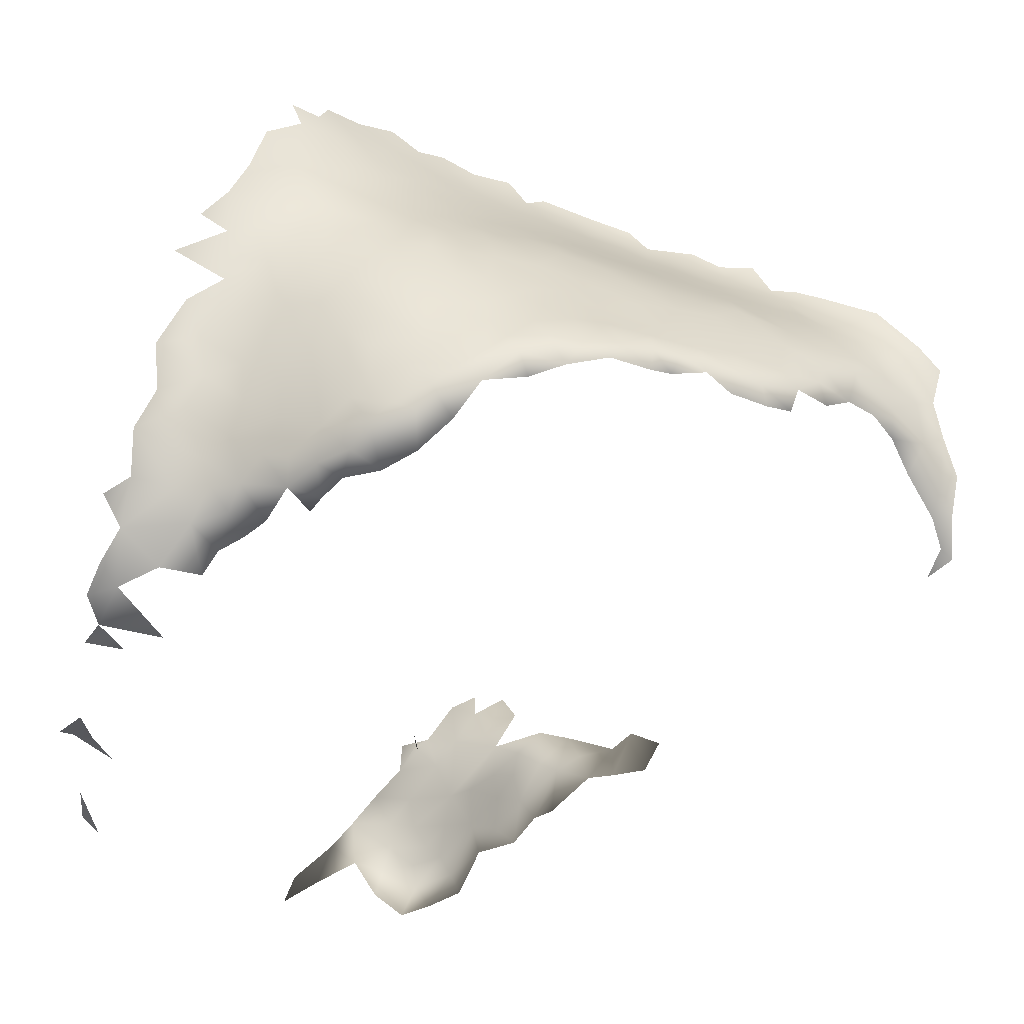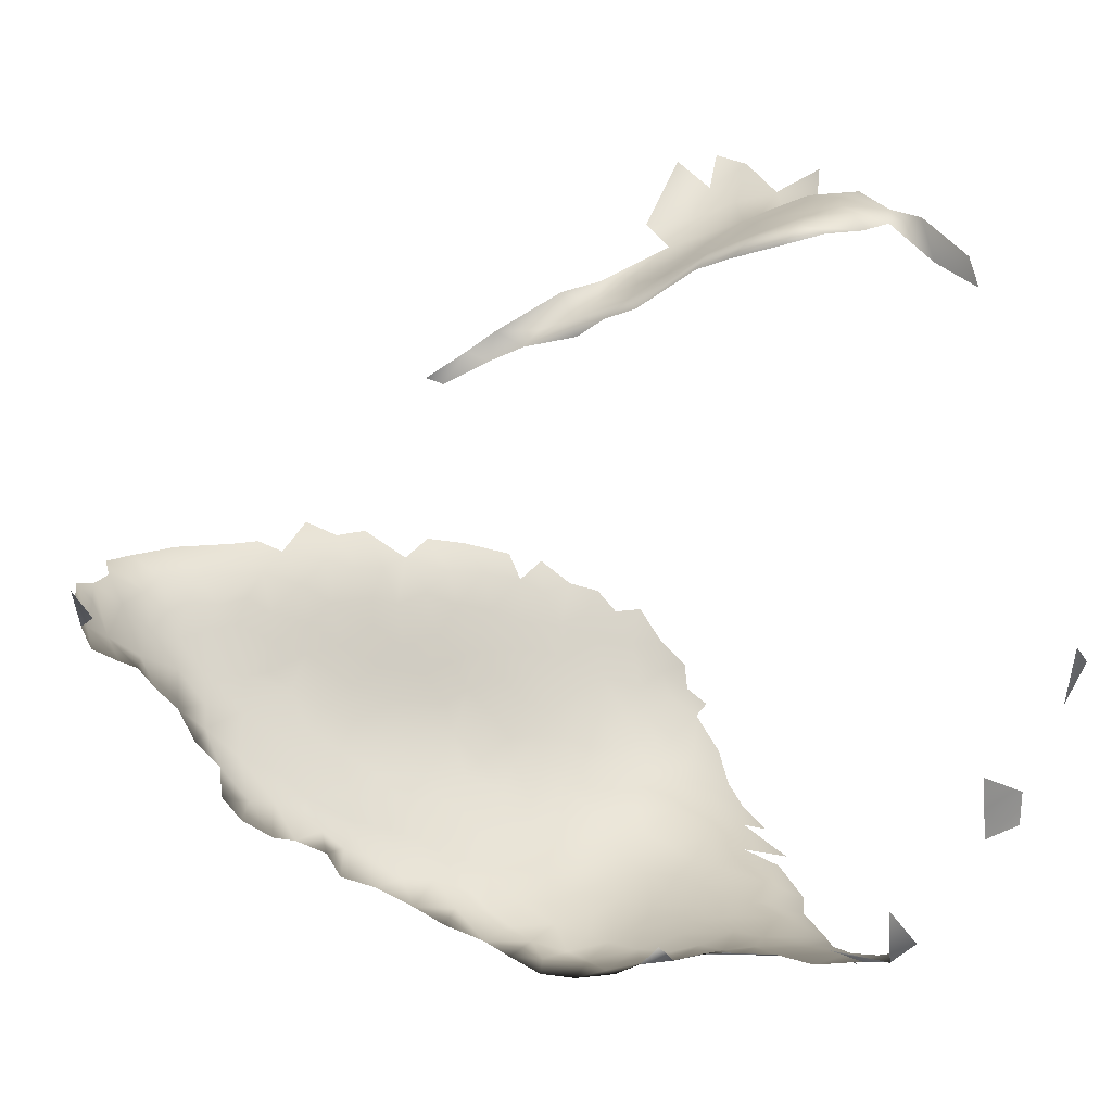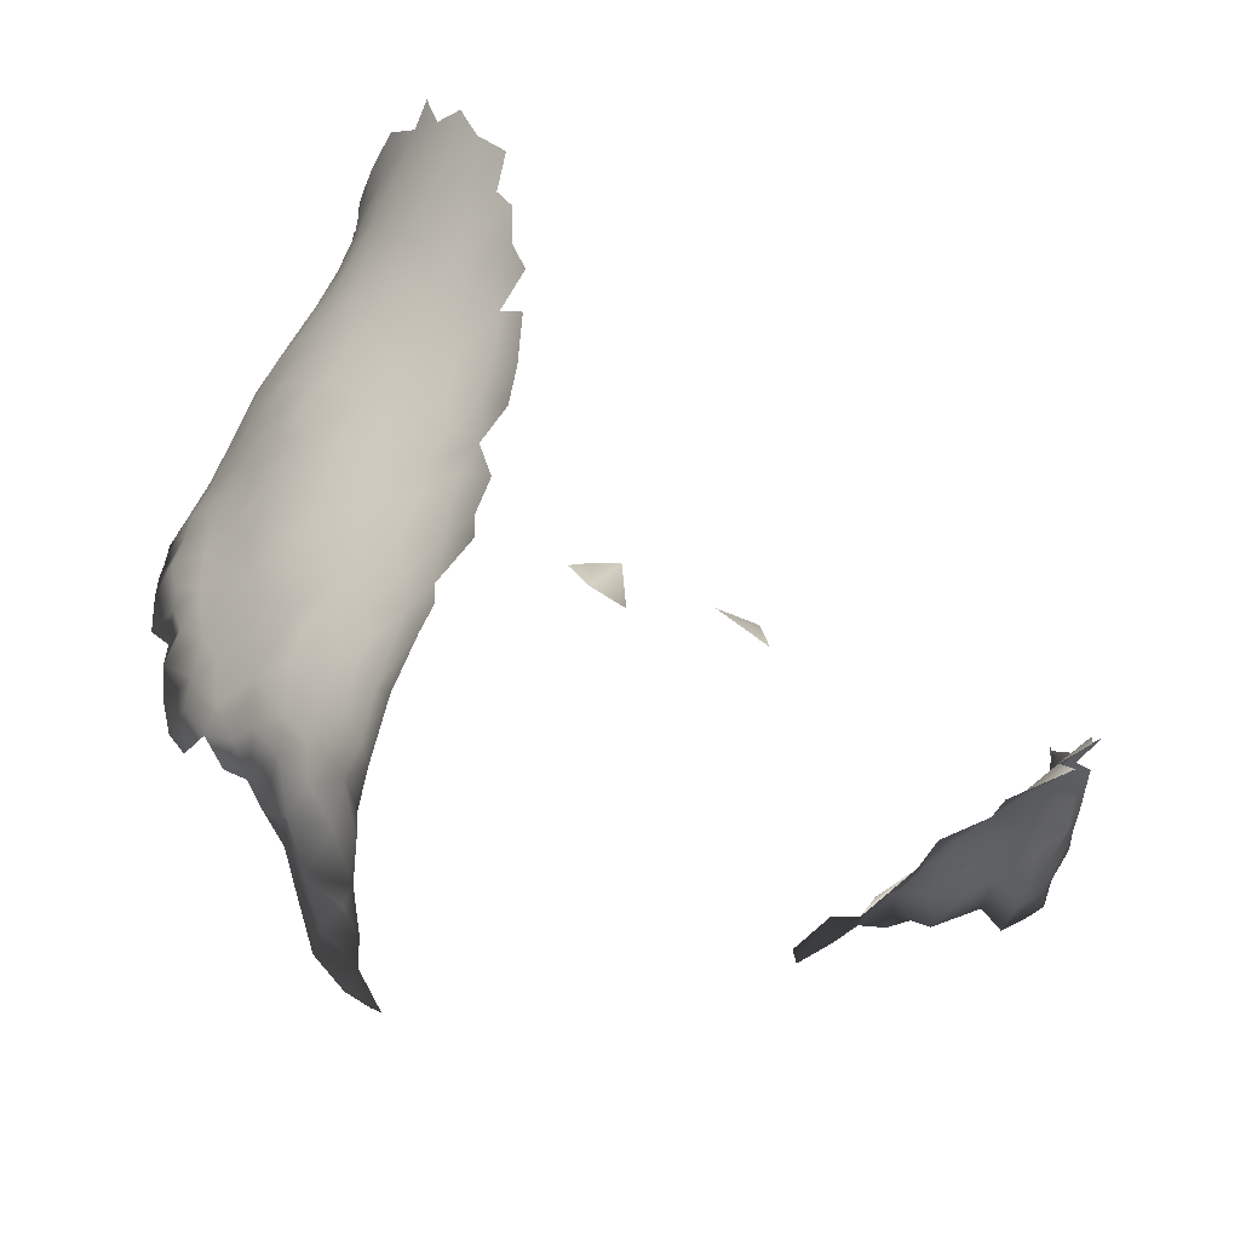
<metadata>
{"format":"obj","ext":"obj","renderer":"f3d","projection":"perspective","resolution":1024,"background":"white","views":[{"elev":-13.8,"azim":-82.6,"up":"+Y"},{"elev":-78.2,"azim":83.3,"up":"+Y"},{"elev":34.8,"azim":15.1,"up":"+Y"}]}
</metadata>
<code>
o right_atrium.005_right_atrium.005_MESH
v 15.71 -12.31 -3.918
v 15.62 -13.27 -3.663
v 15.49 -12.76 -3.215
v 15.8 -12.72 -4.45
v 15.77 -13.26 -4.273
v 15.88 -13.24 -4.955
v 15.88 -13.96 -4.653
v 16.24 -9.59 -4.309
v 16.17 -9.592 -3.702
v 16.41 -8.944 -4.252
v 16.04 -14.75 -5.273
v 16.21 -14.89 -4.48
v 16.45 -8.586 -3.415
v 20.12 -8.478 5.45
v 20.53 -8.091 5.054
v 19.7 -8.39 4.731
v 19.53 -8.782 5.418
v 18.97 -8.633 4.417
v 20.07 -7.933 4.113
v 19.32 -8.215 3.872
v 16.35 -10.19 3.238
v 15.89 -10.71 3.579
v 16.54 -10.39 4.029
v 16.19 -10.11 2.621
v 15.53 -10.8 2.876
v 15.55 -10.63 2.202
v 15.14 -11.33 2.569
v 15.4 -10.66 1.444
v 15.12 -11.02 1.022
v 15.12 -11.06 1.708
v 17.08 -7.461 -2.07
v 17.42 -6.978 -2.081
v 17.2 -7.05 -2.684
v 14.8 -12.03 -0.6391
v 14.78 -12.4 -1.05
v 14.66 -12.23 -0.1524
v 17.87 -6.535 -1.863
v 17.63 -6.506 -2.39
v 15.13 -12.36 -2.022
v 15.11 -13.07 -2.095
v 14.8 -12.91 -1.408
v 15.32 -12.84 -2.668
v 15.36 -13.45 -2.688
v 15.96 -11.03 -4.458
v 15.92 -11.68 -4.862
v 15.73 -11.62 -3.686
v 16.65 -8.026 -3.607
v 16.78 -7.821 -2.737
v 16.85 -7.487 -3.477
v 20.06 -10.4 8.512
v 19.35 -10.47 7.898
v 19.7 -11.12 8.599
v 16.15 -9.336 -3.154
v 30.79 -16.51 -3.173
v 30.32 -16 -2.717
v 30.37 -16.11 -2.669
v 28.4 -18.03 0.3559
v 28.7 -18.54 -0.1511
v 28.72 -17.59 -0.01555
v 29.2 -18.14 -0.6703
v 29.2 -17.44 -0.6046
v 29.38 -16.88 -0.7323
v 29.85 -17.14 -1.328
v 29.59 -16.18 -0.7008
v 19.47 -6.29 -0.0493
v 19.85 -5.588 -0.7471
v 19.1 -6.033 -0.913
v 19.69 -5.096 -1.539
v 21.06 -8.362 6.534
v 20.59 -8.776 6.779
v 20.45 -9.133 7.327
v 18.83 -5.599 -1.811
v 18.47 -6.193 -1.445
v 19.99 -9.517 7.422
v 20.51 -9.432 7.903
v 19.86 -10.04 7.978
v 21 -8.932 7.799
v 20.11 -9.139 6.892
v 16.09 -13.95 -6.069
v 15.74 -12.08 -5.777
v 15.86 -13.01 -5.833
v 30.75 -15.81 -2.505
v 30.41 -16.49 -2.235
v 20.3 -8.72 6.244
v 16.63 -7.875 -4.27
v 15.42 -10.3 -0.6623
v 15.29 -10.63 -0.187
v 15.66 -9.877 -0.1187
v 19.08 -4.999 -2.254
v 20.17 -11.74 9.21
v 20.91 -11.89 9.556
v 21.14 -11.37 9.627
v 21.17 -10.6 9.448
v 21.28 -9.895 9.618
v 20.76 -10 8.766
v 16.51 -8.475 -3.953
v 20.75 -4.927 -0.6428
v 20.36 -5.426 -0.4358
v 20.92 -5.276 0.002003
v 21.73 -6.119 2.437
v 21.53 -5.722 1.416
v 21.15 -6.293 1.915
v 17.55 -5.453 -3.743
v 17.08 -6.335 -3.969
v 17.57 -6.072 -3.146
v 18.24 -5.987 -2.052
v 21.29 -12.14 9.874
v 20.51 -12.48 9.52
v 21.19 -12.96 9.743
v 30.32 -16 -2.717
v 31.25 -15.86 -3.207
v 21.45 -8.554 8.377
v 21.56 -8.149 7.275
v 15.91 -11.28 -5.384
v 16.32 -15.05 -6.146
v 20.63 -10.77 9.103
v 16.15 -10.19 -4.638
v 15.94 -10.35 -5.459
v 18.59 -5.181 -2.559
v 30.28 -17.24 -1.871
v 30.51 -15.89 -1.797
v 21.64 -7.953 6.724
v 27.32 -17.23 2.259
v 27.32 -16.3 2.678
v 26.82 -17.2 3.01
v 20.34 -4.939 -1.092
v 18.19 -5.05 -3.175
v 17.89 -5.957 -2.647
v 21.48 -7.948 6.198
v 22.03 -7.247 5.806
v 21.35 -7.691 5.287
v 17.13 -6.787 -3.396
v 16.76 -7.008 -4.303
v 21 -9.44 8.545
v 20.37 -9.838 8.267
v 19.88 -12.43 8.857
v 19.64 -4.527 -2.245
v 20.34 -4.456 -1.66
v 30.8 -18.91 -3.56
v 30.66 -18.73 -4.216
v 30.84 -18.39 -3.411
v 31.13 -14.97 -1.97
v 30.64 -15.22 -1.344
v 17.69 -15.99 -6.366
v 16.59 -15.71 -6.568
v 17.1 -15.95 -6.979
v 30.83 -17.76 -4.312
v 15.66 -13.38 -6.304
v 20.07 -17.33 -7.622
v 20.59 -17.1 -8.283
v 20.91 -17.63 -7.452
v 31.21 -14.72 -1.423
v 30.94 -17.77 -3.42
v 28.82 -16 0.4384
v 28.53 -16.76 0.4669
v 29.03 -16.43 -0.09768
v 31.02 -14.82 -0.7309
v 30.08 -15.8 -1.047
v 20.76 -5.819 0.5868
v 20.11 -5.964 0.1122
v 19.99 -17.2 -8.302
v 20.18 -6.406 0.9657
v 16.19 -8.388 -5.213
v 16.27 -9.378 -4.965
v 28.57 -16.18 1.114
v 27.78 -16.57 2.207
v 27.9 -16.71 1.445
v 18.36 -4.555 -3.405
v 18.71 -4.711 -2.918
v 30.86 -17.21 -2.944
v 31.03 -17.12 -3.821
v 15.05 -11.2 -0.3516
v 15.25 -10.8 -1.127
v 19.57 -16.98 -7.751
v 21.52 -13.81 9.721
v 20.82 -13.74 9.475
v 21.14 -14.25 9.197
v 20.27 -13.23 9.311
v 19.17 -4.37 -2.82
v 23.75 -18.8 -8.493
v 22.54 -18.08 -8.578
v 23.44 -18.47 -8.775
v 16.62 -15.12 -6.833
v 20.87 -8.163 5.712
v 21.8 -6.422 3.212
v 21.18 -6.651 2.641
v 21.43 -6.936 3.632
v 20.53 -6.918 2.393
v 20.44 -6.617 1.674
v 19.71 -7.836 3.456
v 21.36 -5.334 0.6908
v 21.03 -5.938 1.111
v 21.82 -7.274 5.132
v 20.75 -7.117 3.105
v 20.63 -7.678 4.212
v 21.22 -7.504 4.622
v 21.24 -7.27 4.074
v 21.92 -6.928 4.55
v 20.54 -7.498 3.678
v 19.92 -7.407 2.731
v 19.61 -7.223 1.951
v 19.65 -6.887 1.283
v 21.34 -9.354 9.203
v 19.65 -6.575 0.6762
v 19.77 -8.978 6.132
v 19.61 -11.76 8.564
v 19.14 -11.4 8.218
v 18.68 -10.52 7.262
v 18.71 -11.23 7.743
v 16.49 -7.548 -4.783
v 19.27 -10.05 7.401
v 18.51 -10.07 6.528
v 19.12 -9.604 6.584
v 30.14 -19.23 -5.004
v 30.8 -18.31 -4.806
v 18.86 -9.234 5.639
v 17.96 -10.02 5.666
v 19.19 -9.308 6.136
v 16.99 -11.33 6.111
v 16.72 -11.83 6.202
v 17.16 -11.82 6.64
v 16.37 -11.65 5.547
v 16.98 -11.02 5.659
v 16.94 -10.58 4.974
v 16.38 -10.85 4.611
v 16.24 -11.26 5.108
v 18.27 -10.93 7.174
v 17.61 -11.26 6.78
v 18.13 -11.45 7.313
v 17.74 -10.82 6.449
v 17.41 -10.56 5.611
v 17.41 -10.15 5
v 29.87 -15.41 -0.2772
v 16.06 -10.83 4.122
v 16.99 -10.07 4.168
v 17.71 -9.508 4.477
v 18.1 -9.551 5.164
v 18.53 -9.112 4.912
v 18.24 -8.968 4.256
v 16.06 -11.32 4.452
v 15.61 -11.36 4.113
v 15.39 -11.15 3.365
v 18.61 -8.393 3.452
v 18.07 -8.484 2.976
v 17.81 -9.054 3.804
v 17.32 -9.491 3.672
v 17.33 -8.945 2.6
v 16.82 -9.704 3.042
v 18.6 -7.954 2.434
v 19.19 -7.887 2.967
v 18 -8.166 2.17
v 18.86 -7.627 1.966
v 19.39 -7.531 2.381
v 26.81 -16.61 3.34
v 14.92 -11.61 1.898
v 27.65 -17.24 1.671
v 15.63 -10.28 1.076
v 15.82 -10.25 1.865
v 16.31 -9.799 2.02
v 16.75 -9.286 1.86
v 16.38 -9.502 1.444
v 16.49 -9.111 0.9013
v 16.99 -8.528 0.9968
v 16.92 -9.327 2.375
v 17.23 -8.661 1.799
v 14.95 -11.33 0.5523
v 15.29 -10.7 0.3905
v 14.81 -11.71 0.1005
v 16.01 -9.762 1.01
v 18.66 -7.219 0.741
v 18.37 -7.65 1.384
v 19.08 -7.224 1.305
v 19.15 -6.831 0.5681
v 28.2 -16.97 0.8926
v 28.03 -17.93 0.7878
v 14.71 -11.7 1.063
v 14.69 -12.43 0.5257
v 14.62 -13.03 -0.1142
v 14.73 -13.36 -0.8007
v 16.02 -9.225 -0.2127
v 16.26 -9.113 0.3402
v 15.78 -9.478 -0.8372
v 17.53 -8.242 1.544
v 17.46 -8.015 0.8138
v 17.93 -7.746 0.9552
v 18.46 -7.07 0.114
v 18.86 -6.509 -0.4236
v 28.96 -16.94 -0.2077
v 14.93 -13.42 -1.556
v 16.79 -8.455 0.3416
v 16.7 -8.336 -0.2639
v 16.23 -8.754 -0.7352
v 17.14 -7.925 -0.2364
v 17.49 -7.774 0.1474
v 17.98 -7.519 0.4162
v 15.04 -11.47 -1.071
v 15.03 -11.85 -1.458
v 17.38 -7.568 -0.6713
v 17.07 -7.654 -1.369
v 16.69 -8.189 -0.9084
v 17.75 -6.922 -1.383
v 17.77 -7.192 -0.7726
v 18.4 -6.557 -0.9599
v 17.93 -7.286 -0.2524
v 18.38 -6.86 -0.4294
v 15.28 -13.7 -2.014
v 15.73 -13.84 -2.325
v 15.45 -12.06 -2.903
v 15.3 -11.52 -2.154
v 15.19 -11.23 -1.542
v 15.54 -10.71 -2.319
v 15.85 -9.662 -2.228
v 15.66 -9.753 -1.383
v 16.02 -9.114 -1.695
v 16.27 -8.872 -2.736
v 16.74 -7.968 -1.995
v 16.31 -8.625 -1.305
v 16.39 -8.529 -2.151
v 29.85 -19.55 -1.591
v 30.07 -19.1 -1.822
v 29.5 -18.66 -1.075
v 30.17 -19.82 -2.34
v 30.8 -17.87 -2.834
v 30.32 -17.92 -2
v 30.55 -18.38 -2.481
v 30.31 -15.77 -2.753
v 15.47 -10.35 -1.639
v 15.53 -11.42 -2.857
v 15.93 -9.794 -2.8
v 15.73 -10.33 -2.637
v 30.5 -19.32 -2.703
v 30.47 -19.99 -3.044
v 30.55 -19.51 -3.699
v 30.63 -18.81 -2.804
v 30.26 -18.67 -2.108
v 29.73 -17.96 -1.293
v 15.74 -13.99 -3.159
v 15.74 -13.79 -3.883
v 16.32 -14.56 -6.505
v 15.7 -10.98 -3.155
v 15.87 -10.84 -3.719
v 15.91 -14.24 -3.6
v 15.93 -10.16 -3.302
v 16.03 -14.47 -4.132
v 30.3 -19.09 -5.59
v 16.79 -15.96 -5.345
v 29.85 -19.7 -5.735
f 1 2 3
f 2 1 4
f 5 6 7
f 8 9 10
f 11 12 7
f 4 5 2
f 10 9 13
f 14 15 16
f 17 16 18
f 19 20 16
f 21 22 23
f 24 25 21
f 25 26 27
f 28 29 30
f 31 32 33
f 34 35 36
f 37 38 32
f 39 40 41
f 42 43 40
f 44 45 46
f 47 48 49
f 50 51 52
f 53 13 9
f 54 55 56
f 45 4 1
f 57 58 59
f 60 61 59
f 62 61 63
f 63 64 62
f 65 66 67
f 67 66 68
f 69 70 71
f 67 72 73
f 74 75 71
f 74 76 75
f 77 71 75
f 74 71 78
f 11 7 79
f 80 81 6
f 82 83 56
f 78 70 84
f 85 47 49
f 86 87 88
f 68 89 72
f 90 91 92
f 93 94 95
f 80 6 4
f 96 47 85
f 97 98 99
f 100 101 102
f 103 104 105
f 37 106 38
f 107 108 109
f 110 82 56
f 82 54 111
f 77 112 113
f 80 45 114
f 91 107 92
f 115 11 79
f 50 52 116
f 117 118 44
f 114 44 118
f 119 106 72
f 120 121 64
f 96 85 10
f 113 122 69
f 123 124 125
f 68 66 126
f 119 127 128
f 129 130 131
f 132 133 49
f 134 75 135
f 95 134 135
f 85 49 133
f 90 136 108
f 89 68 137
f 138 68 126
f 139 140 141
f 77 69 71
f 66 98 126
f 142 143 121
f 144 145 146
f 107 91 108
f 147 141 140
f 91 90 108
f 81 148 79
f 149 150 151
f 152 143 142
f 133 132 104
f 141 147 153
f 104 132 105
f 134 77 75
f 154 155 156
f 143 157 158
f 116 52 90
f 159 99 160
f 158 121 143
f 105 127 103
f 150 149 161
f 162 159 160
f 85 163 10
f 118 117 164
f 70 78 71
f 165 166 167
f 168 127 169
f 54 170 171
f 172 87 173
f 50 116 95
f 174 161 149
f 135 50 95
f 169 119 89
f 175 176 177
f 98 66 160
f 178 109 108
f 93 95 116
f 82 121 83
f 89 137 179
f 176 175 109
f 76 50 135
f 180 181 182
f 115 183 145
f 116 90 92
f 116 92 93
f 84 69 184
f 69 84 70
f 185 186 187
f 188 102 189
f 20 19 190
f 69 129 184
f 102 186 100
f 159 191 99
f 162 192 159
f 97 126 98
f 16 15 19
f 193 131 130
f 100 186 185
f 194 187 186
f 194 186 188
f 195 196 197
f 198 197 196
f 199 187 194
f 15 184 131
f 197 199 195
f 19 195 199
f 15 14 184
f 194 200 199
f 188 189 201
f 162 189 192
f 202 201 189
f 159 192 191
f 184 129 131
f 98 160 99
f 112 134 203
f 198 196 193
f 113 69 77
f 65 204 160
f 66 65 160
f 188 186 102
f 199 197 187
f 202 189 162
f 108 136 178
f 198 187 197
f 203 134 95
f 169 89 179
f 188 201 200
f 122 129 69
f 205 84 14
f 15 131 196
f 184 14 84
f 162 160 204
f 190 199 200
f 195 15 196
f 188 200 194
f 19 199 190
f 112 77 134
f 192 102 101
f 102 192 189
f 52 206 90
f 72 89 119
f 106 73 72
f 131 193 196
f 19 15 195
f 206 52 207
f 52 51 207
f 208 209 51
f 207 51 209
f 210 85 133
f 211 212 208
f 211 213 212
f 214 215 140
f 216 212 213
f 217 212 216
f 216 218 17
f 205 17 218
f 219 220 221
f 219 222 220
f 223 222 219
f 224 225 226
f 227 228 229
f 230 228 227
f 217 231 230
f 232 231 217
f 228 219 221
f 230 219 228
f 230 223 219
f 231 223 230
f 231 224 223
f 232 224 231
f 208 227 209
f 212 227 208
f 212 230 227
f 212 217 230
f 233 158 157
f 225 23 234
f 224 23 225
f 232 235 224
f 232 236 235
f 236 232 237
f 237 217 216
f 217 237 232
f 238 237 216
f 239 236 238
f 218 216 213
f 18 238 17
f 216 17 238
f 51 211 208
f 211 51 76
f 50 76 51
f 211 76 74
f 213 211 74
f 74 78 213
f 234 23 22
f 225 240 226
f 234 240 225
f 234 241 240
f 22 241 234
f 22 242 241
f 243 244 245
f 25 242 22
f 27 242 25
f 246 247 248
f 245 239 243
f 18 243 239
f 249 244 243
f 20 243 18
f 250 243 20
f 249 243 250
f 137 68 138
f 245 247 246
f 244 247 245
f 244 251 247
f 249 251 244
f 23 235 21
f 248 235 246
f 236 246 235
f 236 245 246
f 236 239 245
f 237 238 236
f 238 18 239
f 119 169 127
f 252 249 253
f 250 253 249
f 254 125 124
f 27 30 255
f 167 166 256
f 123 166 124
f 229 209 227
f 28 257 29
f 72 67 68
f 24 258 26
f 259 258 24
f 260 261 259
f 262 261 263
f 248 21 235
f 247 264 248
f 247 265 264
f 123 256 166
f 172 266 267
f 268 266 172
f 29 267 266
f 257 267 29
f 258 28 26
f 258 257 28
f 257 258 261
f 269 257 261
f 259 261 258
f 262 269 261
f 270 271 272
f 273 270 272
f 202 273 272
f 271 251 252
f 249 252 251
f 252 272 271
f 274 256 275
f 256 274 167
f 29 276 30
f 266 276 29
f 268 276 266
f 268 277 276
f 36 277 268
f 36 278 277
f 279 278 35
f 280 88 281
f 282 86 88
f 260 263 261
f 22 21 25
f 248 24 21
f 259 24 264
f 248 264 24
f 264 260 259
f 265 260 264
f 265 263 260
f 283 263 265
f 284 263 283
f 285 284 283
f 273 286 270
f 273 287 286
f 67 287 65
f 288 155 59
f 274 155 165
f 155 154 165
f 41 289 279
f 204 65 273
f 36 35 278
f 41 279 35
f 280 282 88
f 290 291 281
f 280 281 291
f 292 280 291
f 290 293 291
f 294 293 290
f 287 273 65
f 288 59 61
f 60 59 58
f 295 284 285
f 294 284 295
f 290 284 294
f 290 263 284
f 290 262 263
f 281 262 290
f 281 269 262
f 88 269 281
f 88 257 269
f 88 267 257
f 87 267 88
f 87 172 267
f 172 34 268
f 296 34 172
f 35 34 297
f 296 297 34
f 39 35 297
f 292 282 280
f 298 299 300
f 31 299 32
f 301 302 303
f 304 302 298
f 304 305 302
f 305 303 302
f 302 301 298
f 303 287 67
f 305 287 303
f 286 305 304
f 287 305 286
f 62 288 61
f 276 255 30
f 165 167 274
f 154 156 64
f 158 233 64
f 306 40 43
f 40 289 41
f 306 289 40
f 43 307 306
f 204 202 162
f 273 202 204
f 201 202 272
f 201 272 252
f 3 42 308
f 39 308 42
f 309 310 311
f 312 313 314
f 312 314 315
f 301 299 298
f 316 300 299
f 316 317 300
f 318 317 316
f 318 314 317
f 73 106 37
f 38 106 128
f 301 32 299
f 301 37 32
f 301 73 37
f 303 73 301
f 67 73 303
f 201 253 200
f 319 320 321
f 322 320 319
f 321 60 58
f 323 324 325
f 54 83 170
f 57 274 275
f 155 274 59
f 57 59 274
f 156 155 288
f 62 156 288
f 62 64 156
f 158 64 121
f 326 56 55
f 54 56 83
f 200 253 250
f 327 311 310
f 328 309 311
f 329 330 312
f 105 38 128
f 331 332 333
f 322 331 320
f 139 141 334
f 335 320 331
f 321 320 336
f 335 336 320
f 60 321 336
f 336 335 324
f 141 153 323
f 141 325 334
f 325 141 323
f 153 171 170
f 171 153 147
f 153 170 323
f 120 336 324
f 120 170 83
f 170 120 323
f 324 323 120
f 136 90 206
f 110 55 82
f 336 120 63
f 120 83 121
f 95 94 203
f 82 142 121
f 110 56 326
f 337 2 338
f 43 2 337
f 139 331 333
f 334 331 139
f 334 335 331
f 325 335 334
f 325 324 335
f 183 115 339
f 82 55 54
f 200 250 190
f 253 201 252
f 312 327 313
f 312 311 327
f 330 311 312
f 340 311 330
f 340 328 311
f 251 265 247
f 251 283 265
f 285 283 271
f 251 271 283
f 270 285 271
f 270 295 285
f 286 295 270
f 304 295 286
f 304 294 295
f 298 294 304
f 298 293 294
f 291 293 300
f 298 300 293
f 300 292 291
f 317 292 300
f 292 317 282
f 314 282 317
f 313 282 314
f 313 86 282
f 327 86 313
f 327 173 86
f 310 173 327
f 173 310 296
f 53 329 312
f 135 75 76
f 215 147 140
f 28 30 26
f 18 16 20
f 44 341 117
f 332 331 322
f 117 8 164
f 190 250 20
f 213 78 205
f 84 205 78
f 14 16 17
f 333 140 139
f 26 25 24
f 106 119 128
f 338 342 337
f 33 38 105
f 42 3 43
f 318 315 314
f 1 3 308
f 224 226 223
f 315 318 48
f 30 27 26
f 330 343 340
f 81 79 6
f 117 343 9
f 53 343 329
f 223 226 222
f 340 341 46
f 339 115 79
f 86 173 87
f 13 53 315
f 48 33 49
f 316 31 48
f 344 7 12
f 42 40 39
f 127 105 128
f 80 4 45
f 176 109 178
f 33 48 31
f 45 44 114
f 235 23 224
f 336 63 61
f 120 64 63
f 2 5 338
f 10 13 96
f 164 8 10
f 13 315 48
f 34 36 268
f 39 41 35
f 3 2 43
f 205 14 17
f 38 33 32
f 47 96 13
f 214 345 215
f 346 115 145
f 44 46 341
f 48 318 316
f 47 13 48
f 5 7 338
f 329 343 330
f 46 1 308
f 4 6 5
f 328 46 308
f 309 308 39
f 33 105 132
f 309 39 297
f 213 205 218
f 336 61 60
f 132 49 33
f 341 343 117
f 342 338 344
f 7 344 338
f 9 8 117
f 173 296 172
f 345 214 347
f 46 45 1
f 6 79 7
f 310 297 296
f 299 31 316
f 312 315 53
f 53 9 343
f 343 341 340
f 340 46 328
f 328 308 309
f 309 297 310

</code>
